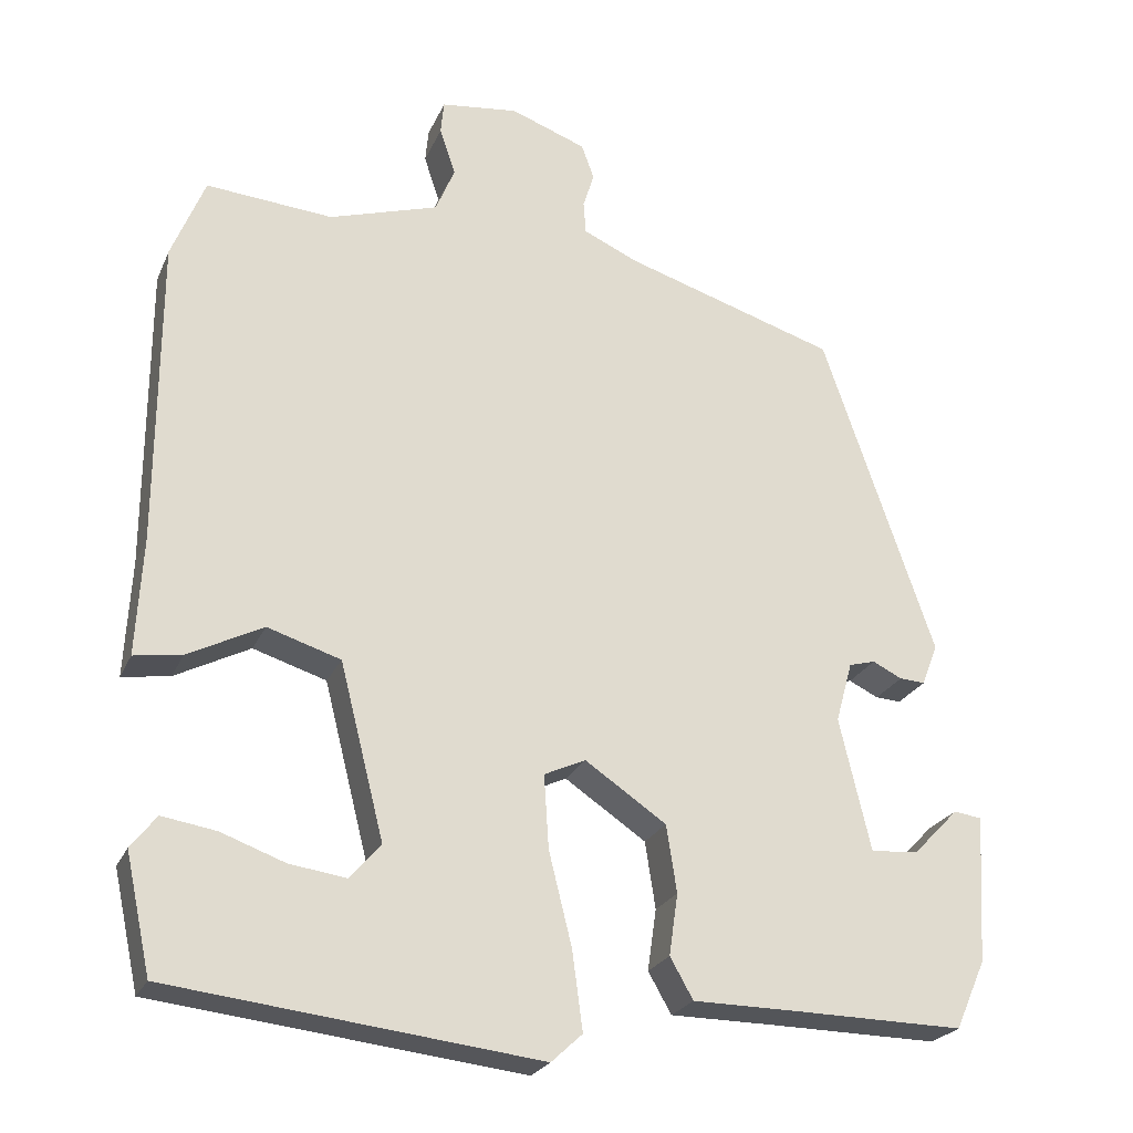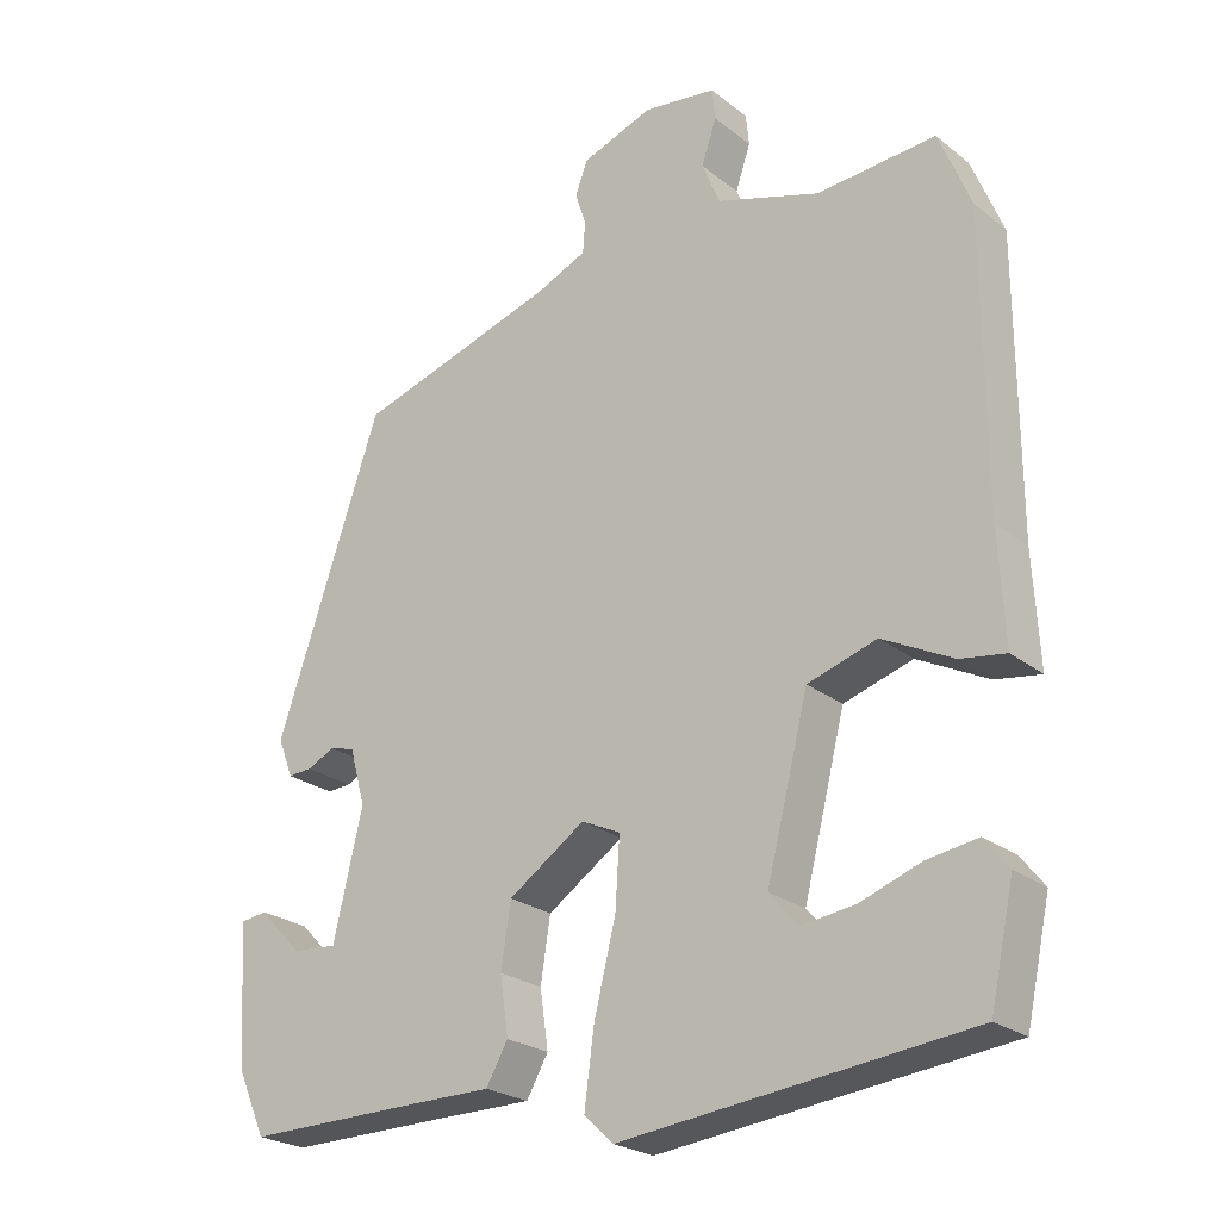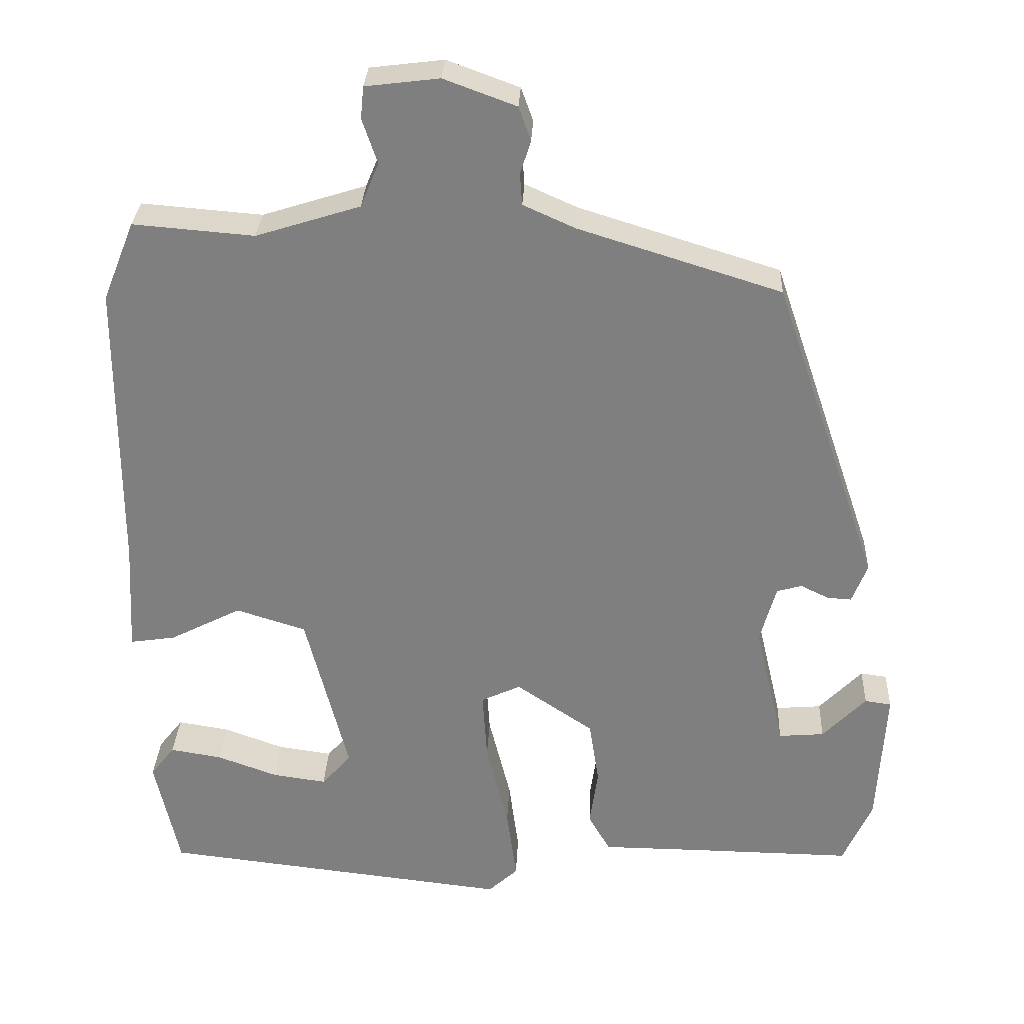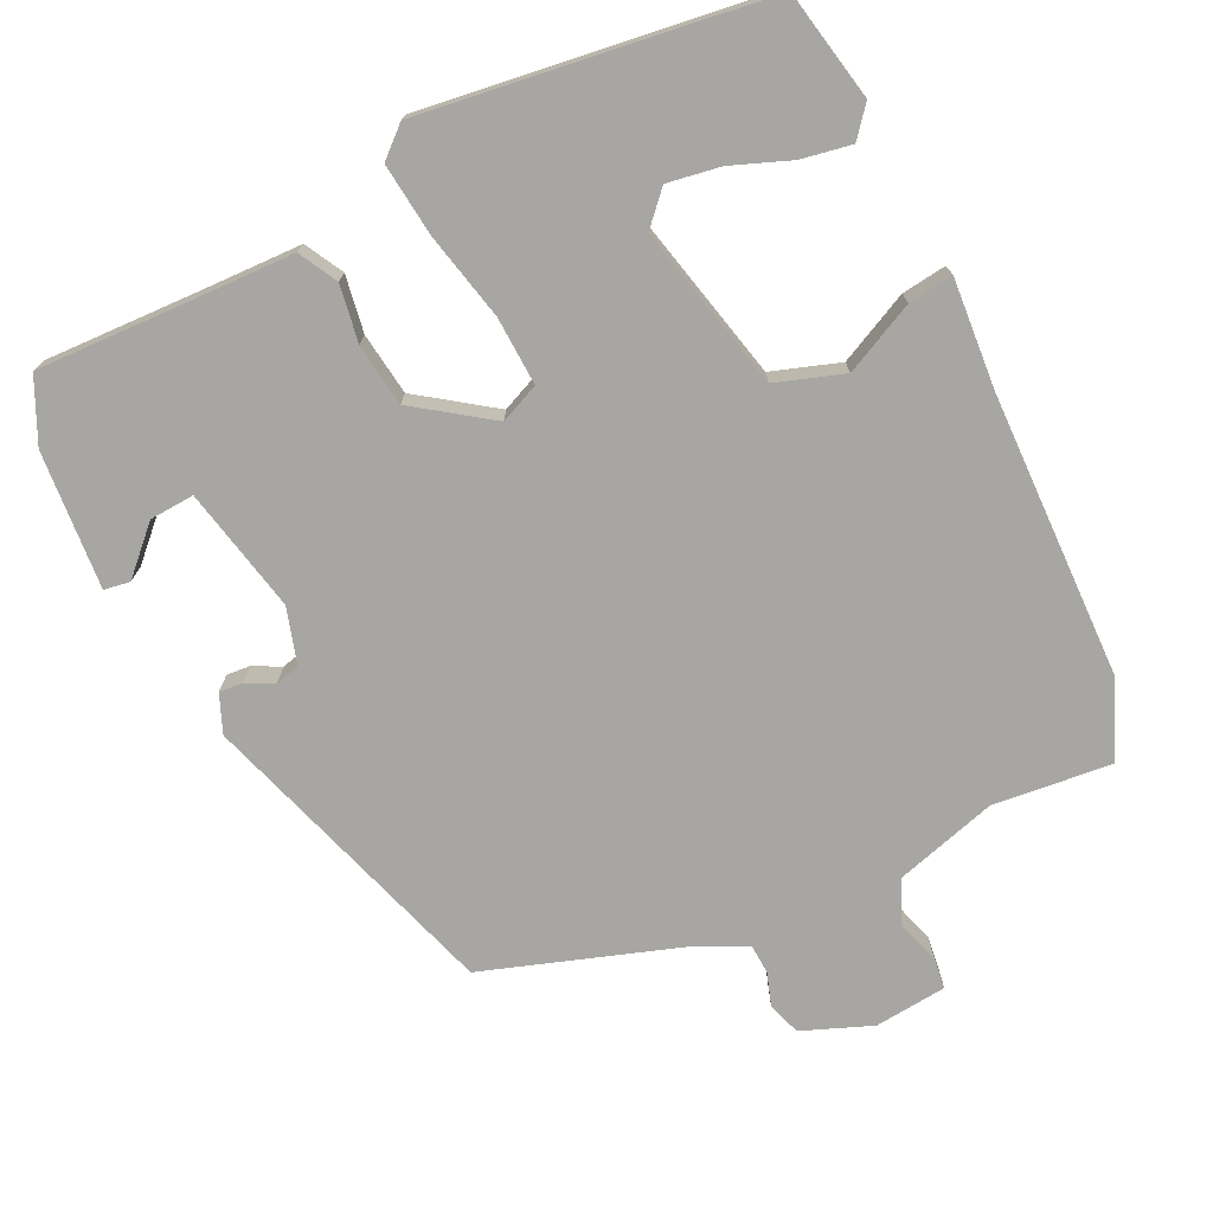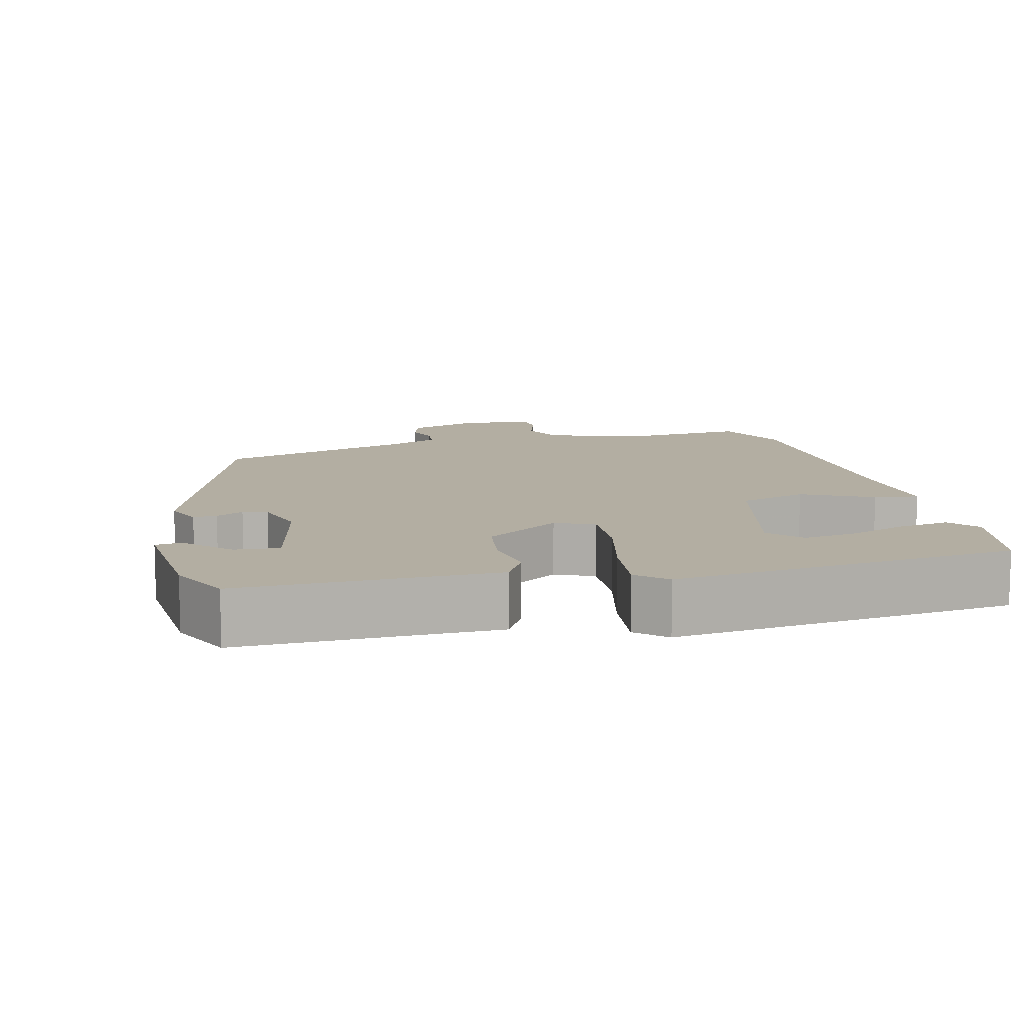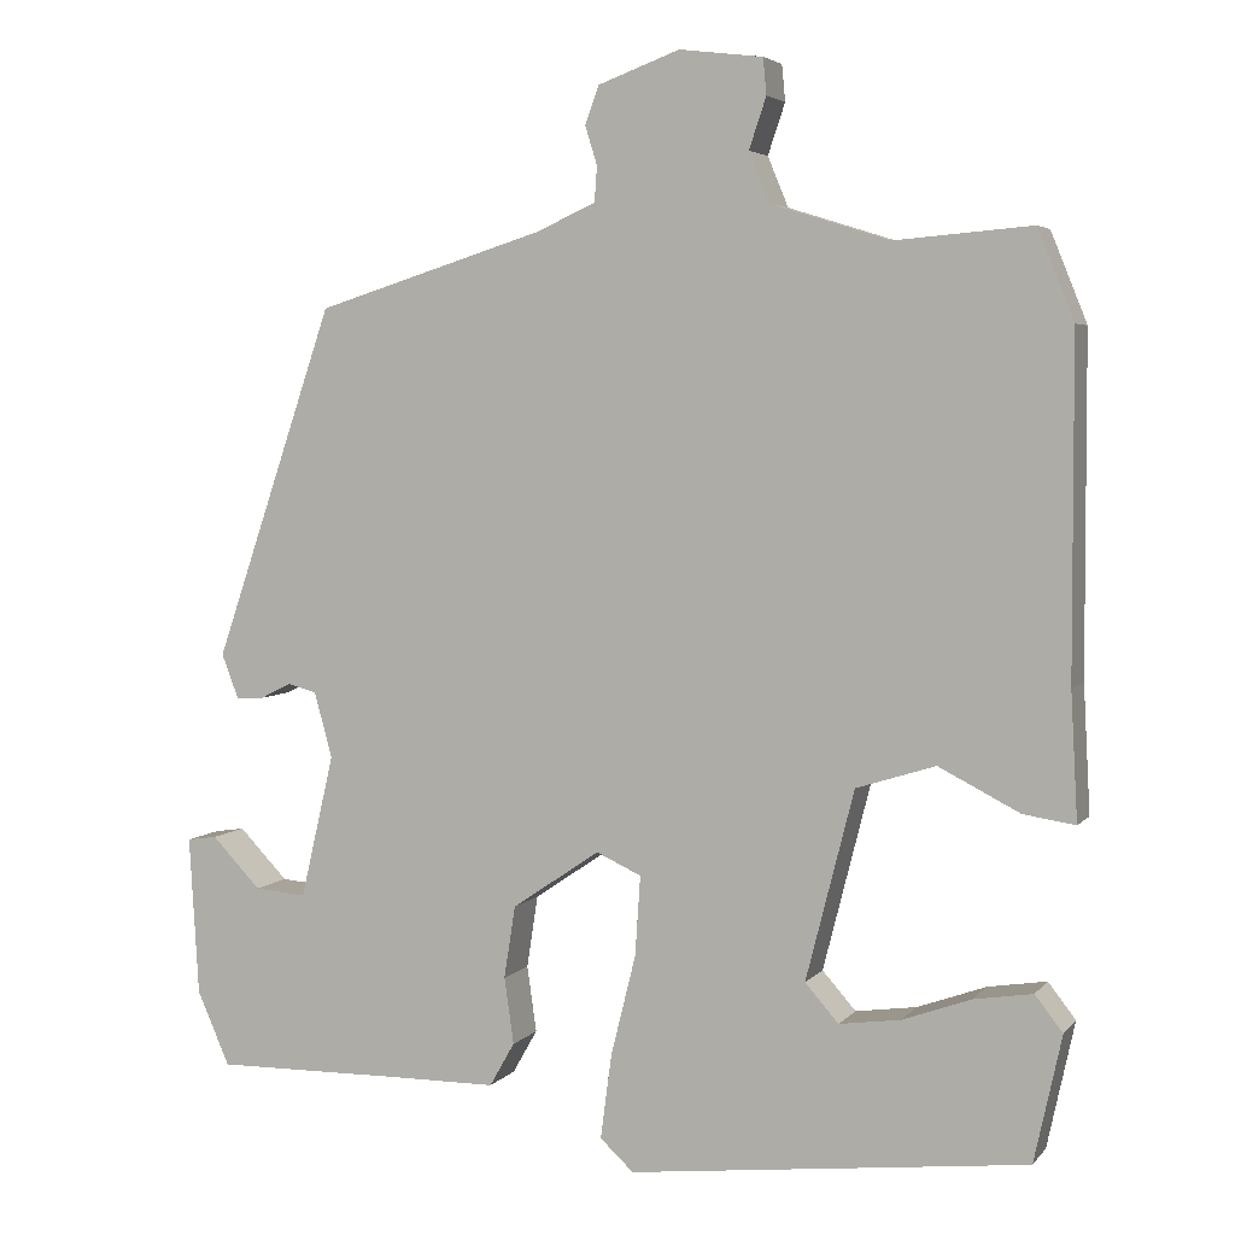
<metadata>
{"format":"obj","ext":"obj","renderer":"f3d","projection":"perspective","resolution":1024,"background":"white","views":[{"elev":-24.1,"azim":-19.5,"up":"+Z"},{"elev":-23.9,"azim":-142.1,"up":"+Z"},{"elev":29.8,"azim":2.6,"up":"+Z"},{"elev":-74.0,"azim":-155.4,"up":"+Y"},{"elev":10.8,"azim":165.6,"up":"+Y"},{"elev":4.4,"azim":-159.6,"up":"+Z"}]}
</metadata>
<code>
v -0.501 0.07 -0.497
v -0.533 0.07 -0.35
v -0.501 0.07 -0.309
v -0.433 0.07 -0.32
v -0.353 0.07 -0.349
v -0.282 0.07 -0.359
v -0.243 0.07 -0.315
v -0.299 0.07 -0.095
v -0.391 0.07 -0.066
v -0.485 0.07 -0.114
v -0.545 0.07 -0.123
v -0.537 0.07 0.024
v -0.536 0.07 0.411
v -0.494 0.07 0.515
v -0.335 0.07 0.502
v -0.198 0.07 0.545
v -0.174 0.07 0.603
v -0.194 0.07 0.662
v -0.19 0.07 0.704
v -0.093 0.07 0.716
v 0.002 0.07 0.681
v 0.018 0.07 0.637
v 0.004 0.07 0.592
v 0.007 0.07 0.551
v 0.076 0.07 0.52
v 0.342 0.07 0.437
v 0.482 0.07 0.028
v 0.462 0.07 -0.024
v 0.43 0.07 -0.022
v 0.393 0.07 -0.004
v 0.36 0.07 -0.013
v 0.339 0.07 -0.089
v 0.378 0.07 -0.256
v 0.438 0.07 -0.251
v 0.495 0.07 -0.192
v 0.53 0.07 -0.197
v 0.519 0.07 -0.382
v 0.481 0.07 -0.468
v 0.27 0.07 -0.465
v 0.137 0.07 -0.464
v 0.108 0.07 -0.413
v 0.119 0.07 -0.336
v 0.106 0.07 -0.252
v 0.004 0.07 -0.183
v -0.048 0.07 -0.207
v -0.042 0.07 -0.299
v -0.013 0.07 -0.416
v 0 0.07 -0.514
v -0.039 0.07 -0.55
v -0.501 0 -0.497
v -0.533 0 -0.35
v -0.501 0 -0.309
v -0.433 0 -0.32
v -0.353 0 -0.349
v -0.282 0 -0.359
v -0.243 0 -0.315
v -0.299 0 -0.095
v -0.391 0 -0.066
v -0.485 0 -0.114
v -0.545 0 -0.123
v -0.537 0 0.024
v -0.536 0 0.411
v -0.494 0 0.515
v -0.335 0 0.502
v -0.198 0 0.545
v -0.174 0 0.603
v -0.194 0 0.662
v -0.19 0 0.704
v -0.093 0 0.716
v 0.002 0 0.681
v 0.018 0 0.637
v 0.004 0 0.592
v 0.007 0 0.551
v 0.076 0 0.52
v 0.342 0 0.437
v 0.482 0 0.028
v 0.462 0 -0.024
v 0.43 0 -0.022
v 0.393 0 -0.004
v 0.36 0 -0.013
v 0.339 0 -0.089
v 0.378 0 -0.256
v 0.438 0 -0.251
v 0.495 0 -0.192
v 0.53 0 -0.197
v 0.519 0 -0.382
v 0.481 0 -0.468
v 0.27 0 -0.465
v 0.137 0 -0.464
v 0.108 0 -0.413
v 0.119 0 -0.336
v 0.106 0 -0.252
v 0.004 0 -0.183
v -0.048 0 -0.207
v -0.042 0 -0.299
v -0.013 0 -0.416
v 0 0 -0.514
v -0.039 0 -0.55
f 48 49 1
f 47 48 1
f 46 47 1
f 39 40 41 42
f 39 42 43
f 37 38 39
f 36 37 39
f 35 36 39
f 34 35 39
f 33 34 39
f 32 33 39 43
f 31 32 43 44
f 28 29 30
f 27 28 30
f 26 27 30
f 25 26 30
f 24 25 30 31
f 21 22 23
f 20 21 23
f 19 20 23
f 18 19 23
f 17 18 23
f 16 17 23 24
f 31 44 45
f 24 31 45
f 16 24 45
f 15 16 45
f 9 10 11 12
f 13 14 15
f 12 13 15
f 9 12 15
f 8 9 15
f 3 4 5
f 2 3 5
f 1 2 5
f 1 5 6
f 46 1 6
f 15 45 46
f 8 15 46
f 7 8 46
f 6 7 46
f 50 98 97
f 50 97 96
f 50 96 95
f 91 90 89 88
f 92 91 88
f 88 87 86
f 88 86 85
f 88 85 84
f 88 84 83
f 88 83 82
f 92 88 82 81
f 93 92 81 80
f 79 78 77
f 79 77 76
f 79 76 75
f 79 75 74
f 80 79 74 73
f 72 71 70
f 72 70 69
f 72 69 68
f 72 68 67
f 72 67 66
f 73 72 66 65
f 94 93 80
f 94 80 73
f 94 73 65
f 94 65 64
f 61 60 59 58
f 64 63 62
f 64 62 61
f 64 61 58
f 64 58 57
f 54 53 52
f 54 52 51
f 54 51 50
f 55 54 50
f 55 50 95
f 95 94 64
f 95 64 57
f 95 57 56
f 95 56 55
f 1 50 51 2
f 2 51 52 3
f 3 52 53 4
f 4 53 54 5
f 5 54 55 6
f 6 55 56 7
f 7 56 57 8
f 8 57 58 9
f 9 58 59 10
f 10 59 60 11
f 11 60 61 12
f 12 61 62 13
f 13 62 63 14
f 14 63 64 15
f 15 64 65 16
f 16 65 66 17
f 17 66 67 18
f 18 67 68 19
f 19 68 69 20
f 20 69 70 21
f 21 70 71 22
f 22 71 72 23
f 23 72 73 24
f 24 73 74 25
f 25 74 75 26
f 26 75 76 27
f 27 76 77 28
f 28 77 78 29
f 29 78 79 30
f 30 79 80 31
f 31 80 81 32
f 32 81 82 33
f 33 82 83 34
f 34 83 84 35
f 35 84 85 36
f 36 85 86 37
f 37 86 87 38
f 38 87 88 39
f 39 88 89 40
f 40 89 90 41
f 41 90 91 42
f 42 91 92 43
f 43 92 93 44
f 44 93 94 45
f 45 94 95 46
f 46 95 96 47
f 47 96 97 48
f 48 97 98 49
f 49 98 50 1

</code>
